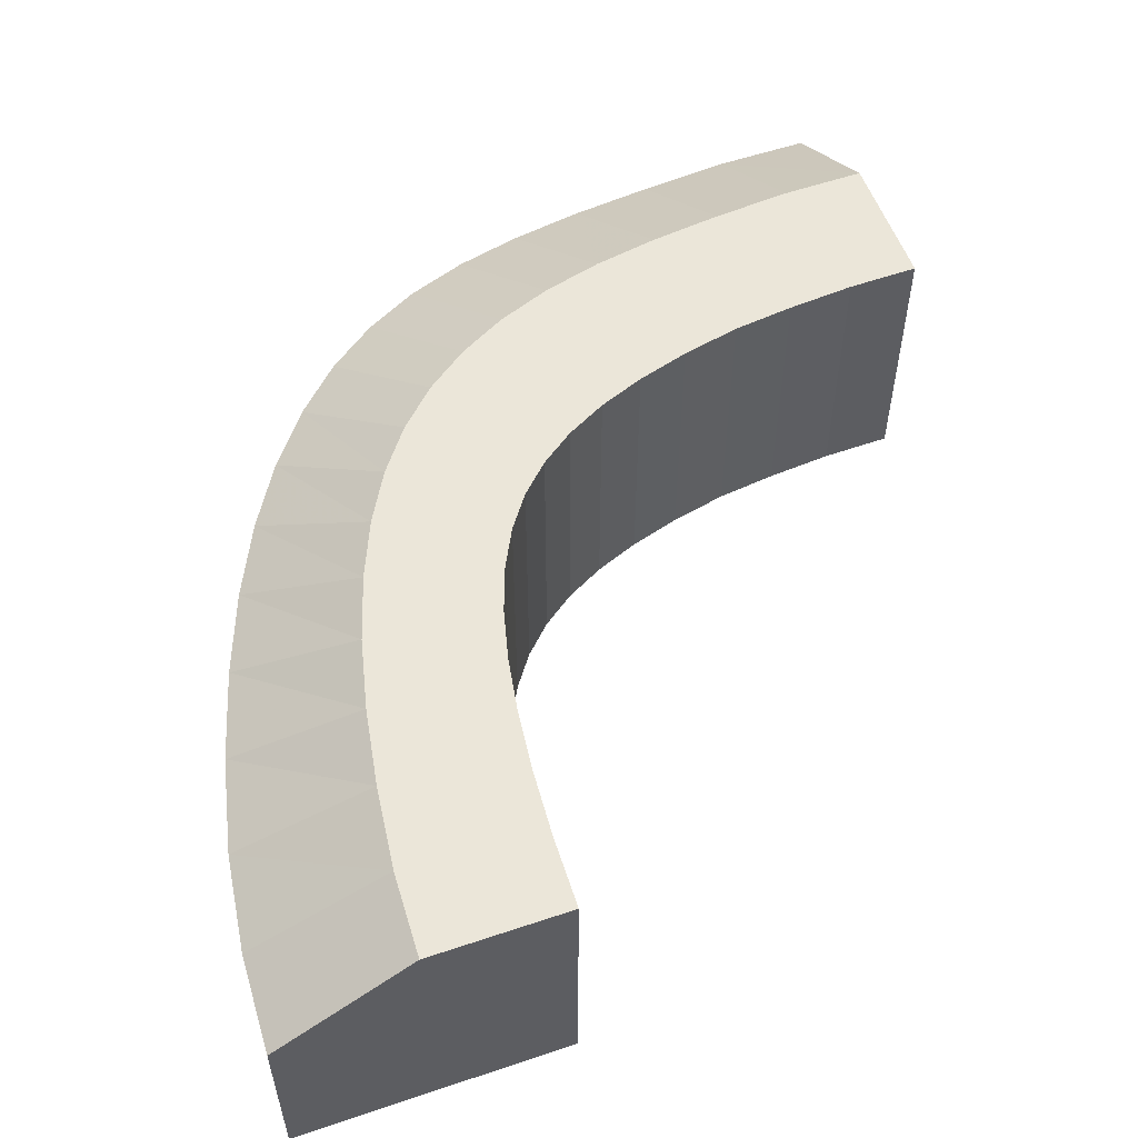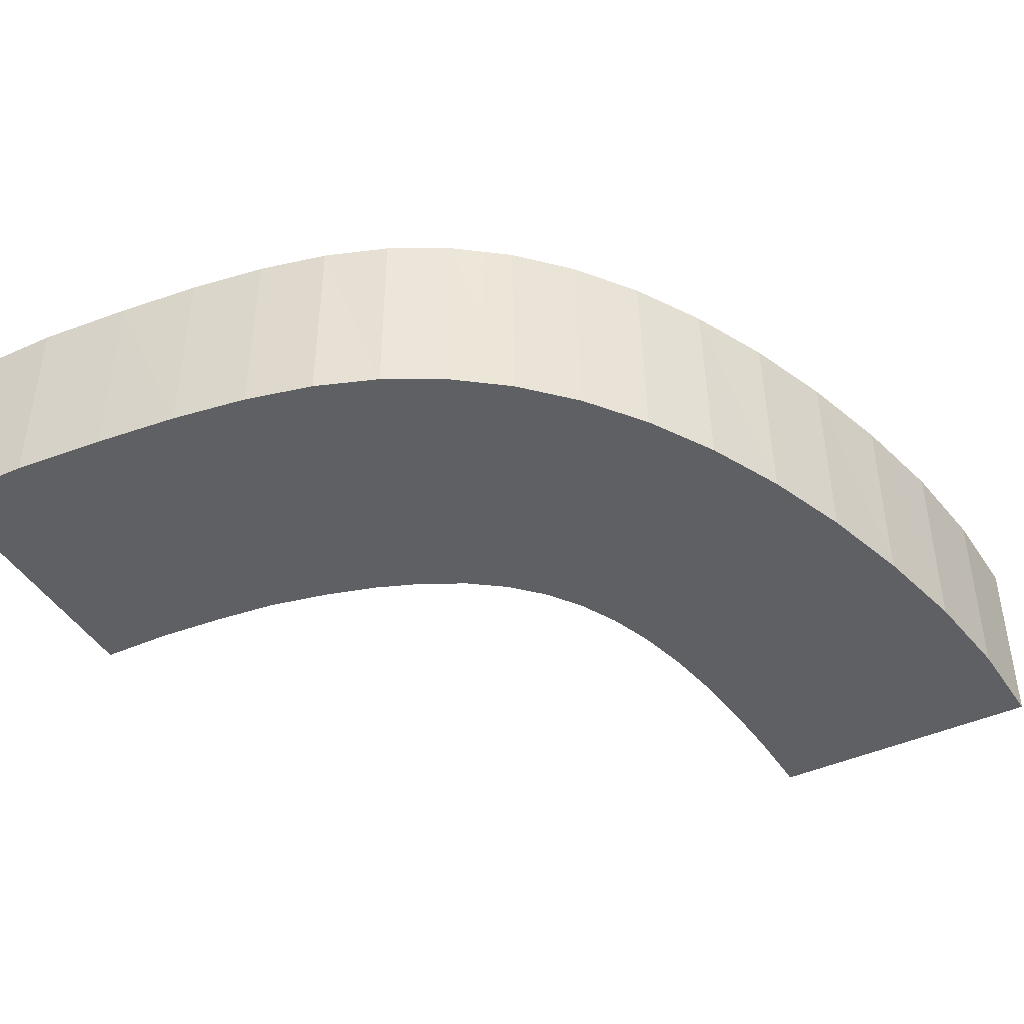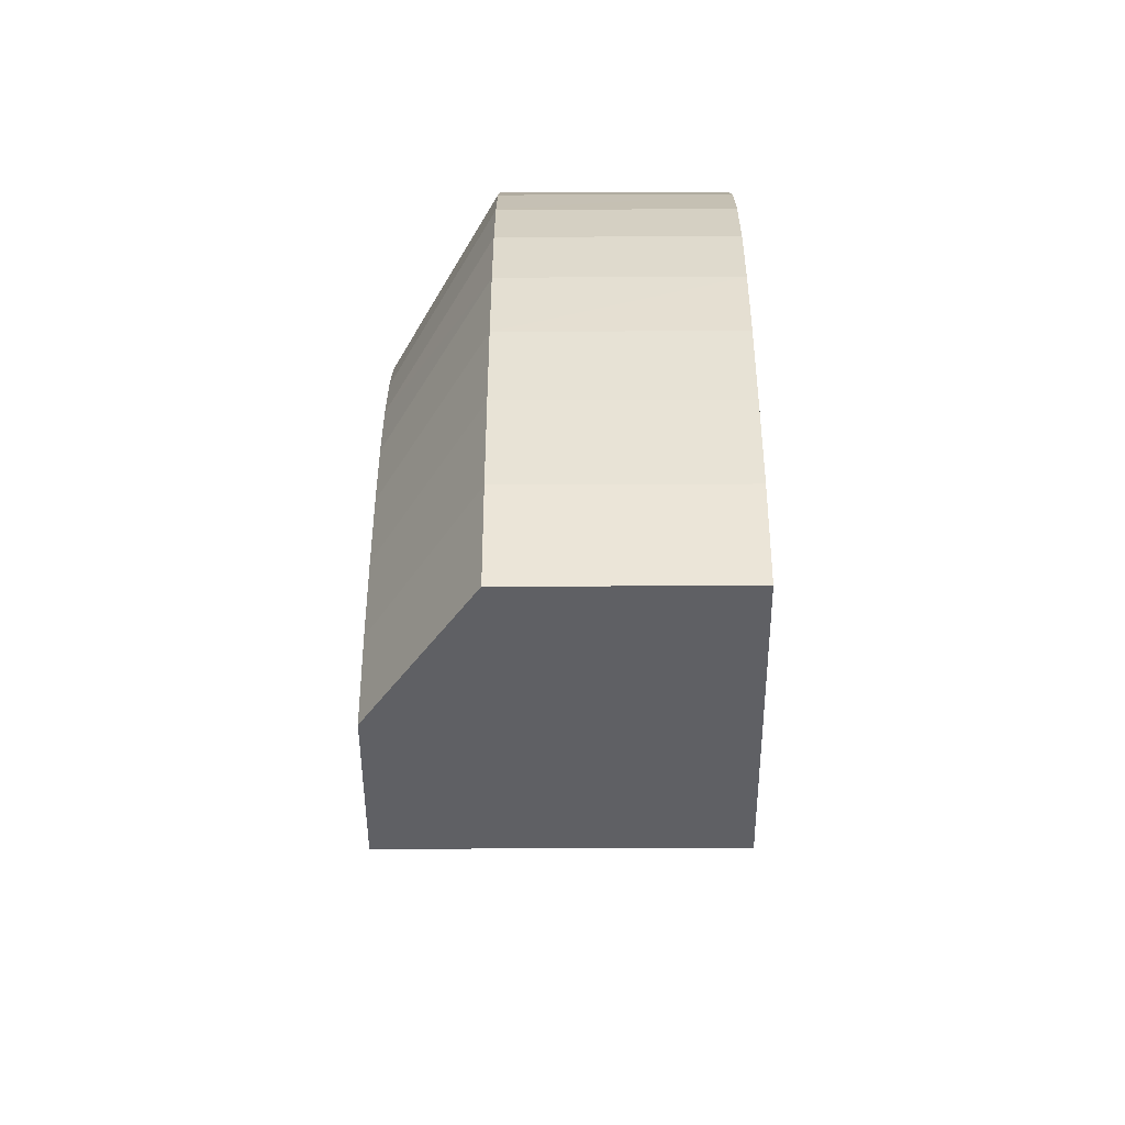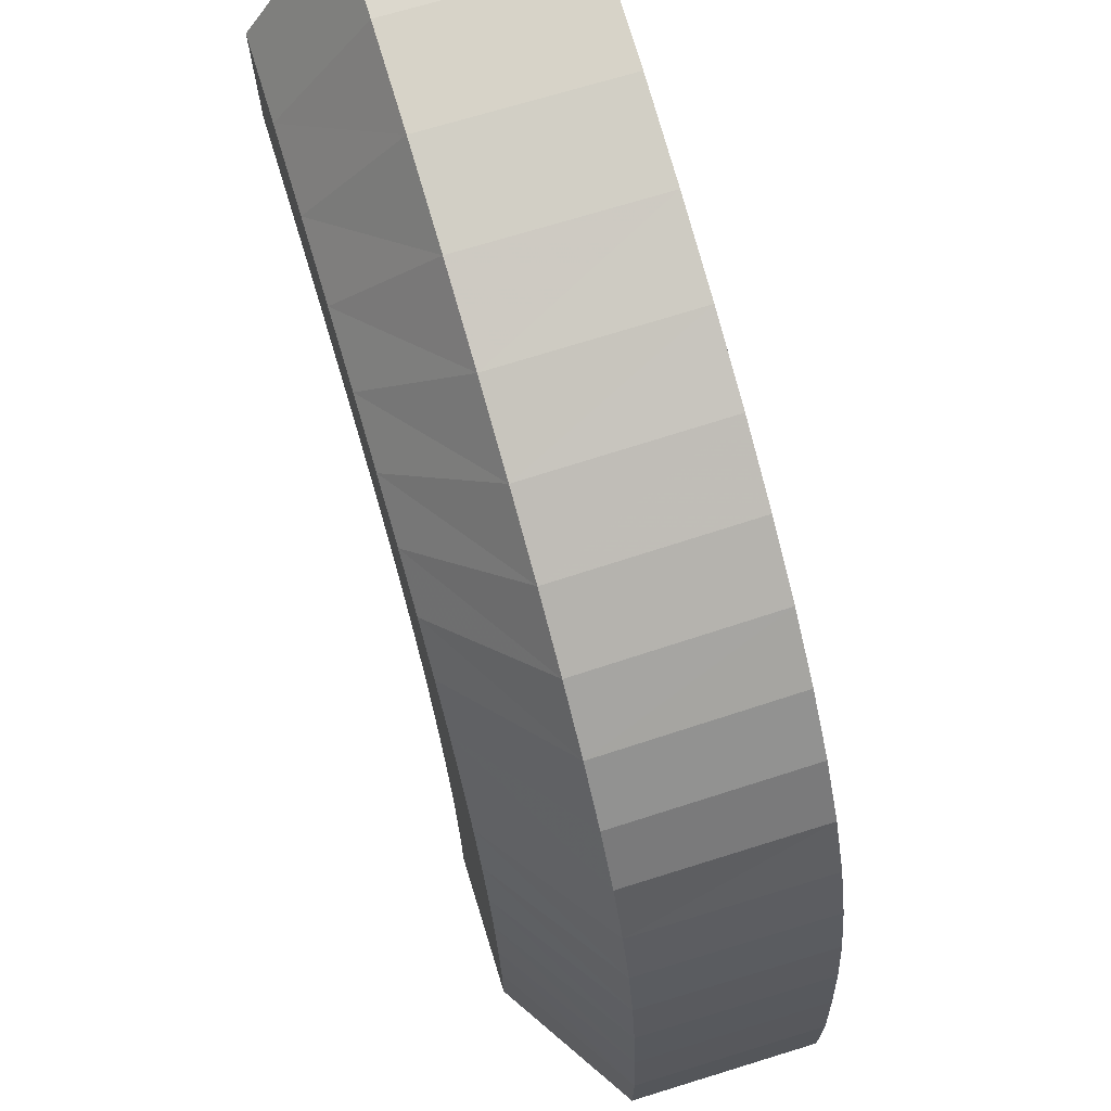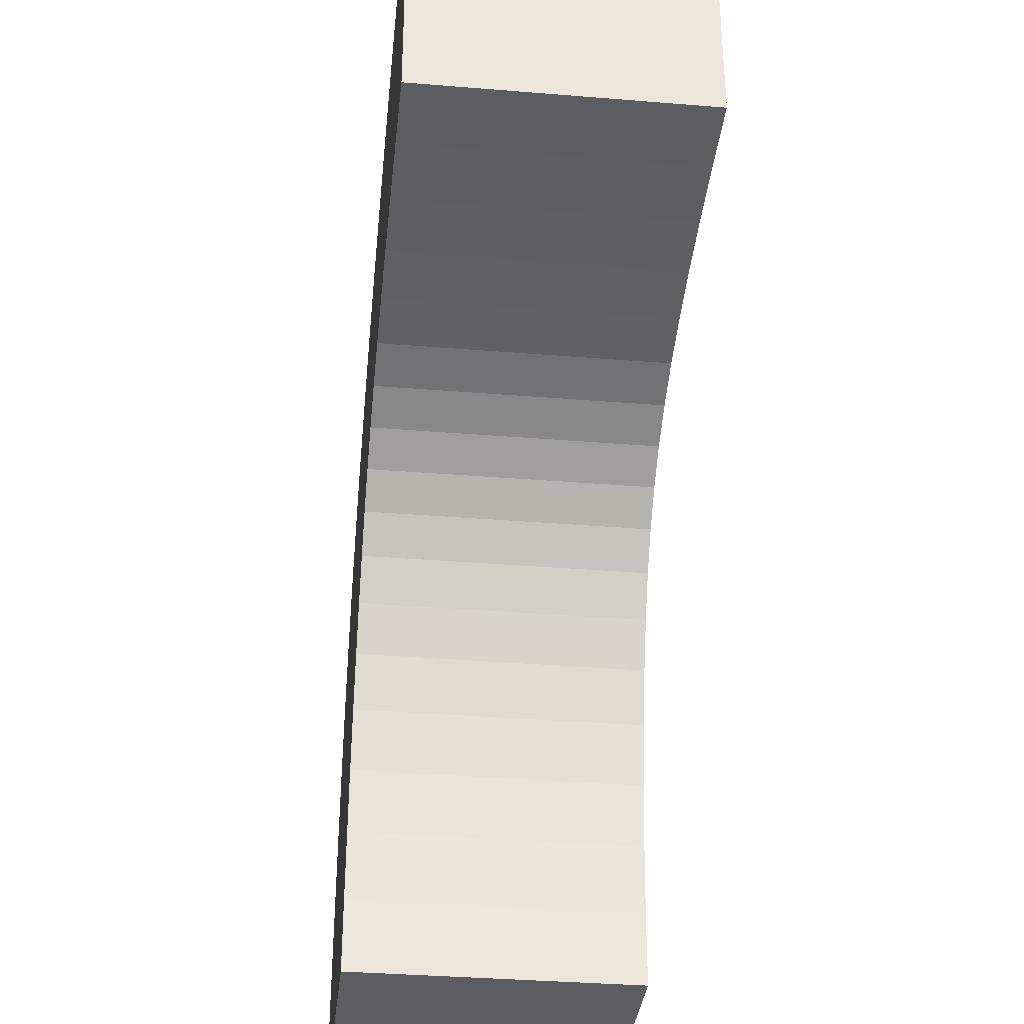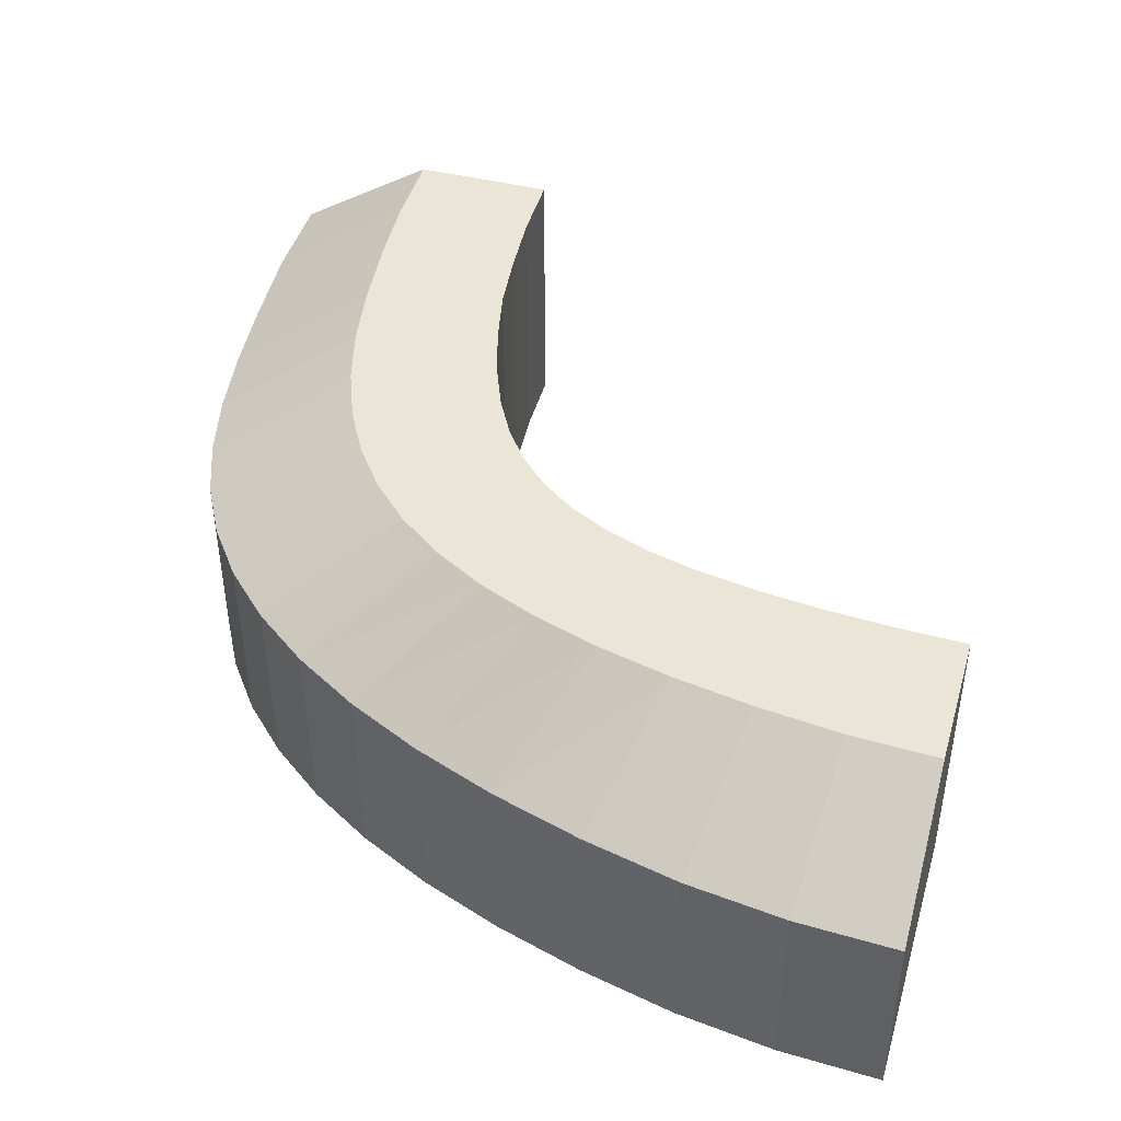
<metadata>
{"format":"obj","ext":"obj","renderer":"f3d","projection":"perspective","resolution":1024,"background":"white","views":[{"elev":55.4,"azim":70.5,"up":"+Y"},{"elev":-43.0,"azim":-61.5,"up":"+Y"},{"elev":-43.5,"azim":-89.7,"up":"+Z"},{"elev":70.2,"azim":-107.1,"up":"+Z"},{"elev":-35.4,"azim":83.8,"up":"+Z"},{"elev":44.2,"azim":16.1,"up":"+Y"}]}
</metadata>
<code>
v -2 0 -3
v 0 0 -1
v -2 1 -3
v 0 1 -1
v -2.5 1 -3
v 0 1 -0.5
v -3 0.6815 -3
v 0 0.6815 0
v -3 0 -3
v 0 0 0
v -2.5 0 -3
v 0 0 -0.5
v -0.3524 0.6815 -0.01629
v -0.3524 0 -0.01629
v -0.3063 0 -0.5142
v -0.2561 0 -1.008
v -0.2561 1 -1.008
v -0.3063 1 -0.5142
v -0.7019 0.6815 -0.06504
v -0.7019 0 -0.06504
v -0.6048 0 -0.5513
v -0.4948 0 -1.025
v -0.4948 1 -1.025
v -0.6048 1 -0.5513
v -1.044 0.6815 -0.1447
v -1.043 0 -0.1431
v -0.8825 0 -0.6008
v -0.7141 0 -1.05
v -0.7141 1 -1.05
v -0.8825 1 -0.6008
v -1.365 0.6815 -0.2429
v -1.36 0 -0.238
v -1.138 0 -0.6626
v -0.9132 0 -1.085
v -0.9132 1 -1.085
v -1.138 1 -0.6626
v -1.658 0.6815 -0.3557
v -1.65 0 -0.3481
v -1.369 0 -0.7375
v -1.092 0 -1.131
v -1.092 1 -1.131
v -1.369 1 -0.7375
v -1.921 0.6815 -0.4828
v -1.912 0 -0.4734
v -1.577 0 -0.8262
v -1.251 0 -1.189
v -1.251 1 -1.189
v -1.577 1 -0.8262
v -2.154 0.6815 -0.6237
v -2.144 0 -0.6138
v -1.76 0 -0.93
v -1.39 0 -1.261
v -1.39 1 -1.261
v -1.76 1 -0.93
v -2.355 0.6815 -0.7781
v -2.346 0 -0.7692
v -1.92 0 -1.05
v -1.512 0 -1.348
v -1.512 1 -1.348
v -1.92 1 -1.05
v -2.522 0.6815 -0.9458
v -2.516 0 -0.9393
v -2.058 0 -1.187
v -1.617 0 -1.453
v -1.617 1 -1.453
v -2.058 1 -1.187
v -2.657 0.6815 -1.127
v -2.654 0 -1.124
v -2.173 0 -1.343
v -1.707 0 -1.578
v -1.707 1 -1.578
v -2.173 1 -1.343
v -2.762 0.6815 -1.324
v -2.762 0 -1.323
v -2.269 0 -1.518
v -1.784 0 -1.722
v -1.784 1 -1.722
v -2.269 1 -1.518
v -2.841 0.6815 -1.538
v -2.842 0 -1.54
v -2.344 0 -1.713
v -1.85 0 -1.889
v -1.85 1 -1.889
v -2.344 1 -1.713
v -2.898 0.6815 -1.776
v -2.9 0 -1.778
v -2.402 0 -1.927
v -1.905 0 -2.077
v -1.905 1 -2.077
v -2.402 1 -1.927
v -2.94 0.6815 -2.041
v -2.941 0 -2.042
v -2.443 0 -2.162
v -1.951 0 -2.287
v -1.951 1 -2.287
v -2.443 1 -2.162
v -2.972 0.6815 -2.335
v -2.972 0 -2.335
v -2.475 0 -2.421
v -1.977 0 -2.507
v -1.977 1 -2.507
v -2.475 1 -2.421
v -2.999 0.6815 -2.662
v -2.999 0 -2.662
v -2.497 0 -2.705
v -1.996 0 -2.748
v -1.996 1 -2.748
v -2.497 1 -2.705
f 1 3 107 106
f 3 5 108 107
f 5 7 103 108
f 7 9 104 103
f 9 11 105 104
f 11 1 106 105
f 12 6 8 10
f 2 4 6 12
f 9 7 5 11
f 11 5 3 1
f 13 14 10 8
f 15 12 10 14
f 16 2 12 15
f 17 4 2 16
f 18 6 4 17
f 13 8 6 18
f 19 20 14 13
f 21 15 14 20
f 22 16 15 21
f 23 17 16 22
f 24 18 17 23
f 19 13 18 24
f 25 26 20 19
f 27 21 20 26
f 28 22 21 27
f 29 23 22 28
f 30 24 23 29
f 25 19 24 30
f 31 32 26 25
f 33 27 26 32
f 34 28 27 33
f 35 29 28 34
f 36 30 29 35
f 31 25 30 36
f 37 38 32 31
f 39 33 32 38
f 40 34 33 39
f 41 35 34 40
f 42 36 35 41
f 37 31 36 42
f 43 44 38 37
f 45 39 38 44
f 46 40 39 45
f 47 41 40 46
f 48 42 41 47
f 43 37 42 48
f 49 50 44 43
f 51 45 44 50
f 52 46 45 51
f 53 47 46 52
f 54 48 47 53
f 49 43 48 54
f 55 56 50 49
f 57 51 50 56
f 58 52 51 57
f 59 53 52 58
f 60 54 53 59
f 55 49 54 60
f 61 62 56 55
f 63 57 56 62
f 64 58 57 63
f 65 59 58 64
f 66 60 59 65
f 61 55 60 66
f 67 68 62 61
f 69 63 62 68
f 70 64 63 69
f 71 65 64 70
f 72 66 65 71
f 67 61 66 72
f 73 74 68 67
f 75 69 68 74
f 76 70 69 75
f 77 71 70 76
f 78 72 71 77
f 73 67 72 78
f 79 80 74 73
f 81 75 74 80
f 82 76 75 81
f 83 77 76 82
f 84 78 77 83
f 79 73 78 84
f 85 86 80 79
f 87 81 80 86
f 88 82 81 87
f 89 83 82 88
f 90 84 83 89
f 85 79 84 90
f 91 92 86 85
f 93 87 86 92
f 94 88 87 93
f 95 89 88 94
f 96 90 89 95
f 91 85 90 96
f 97 98 92 91
f 99 93 92 98
f 100 94 93 99
f 101 95 94 100
f 102 96 95 101
f 97 91 96 102
f 103 104 98 97
f 105 99 98 104
f 106 100 99 105
f 107 101 100 106
f 108 102 101 107
f 103 97 102 108

</code>
